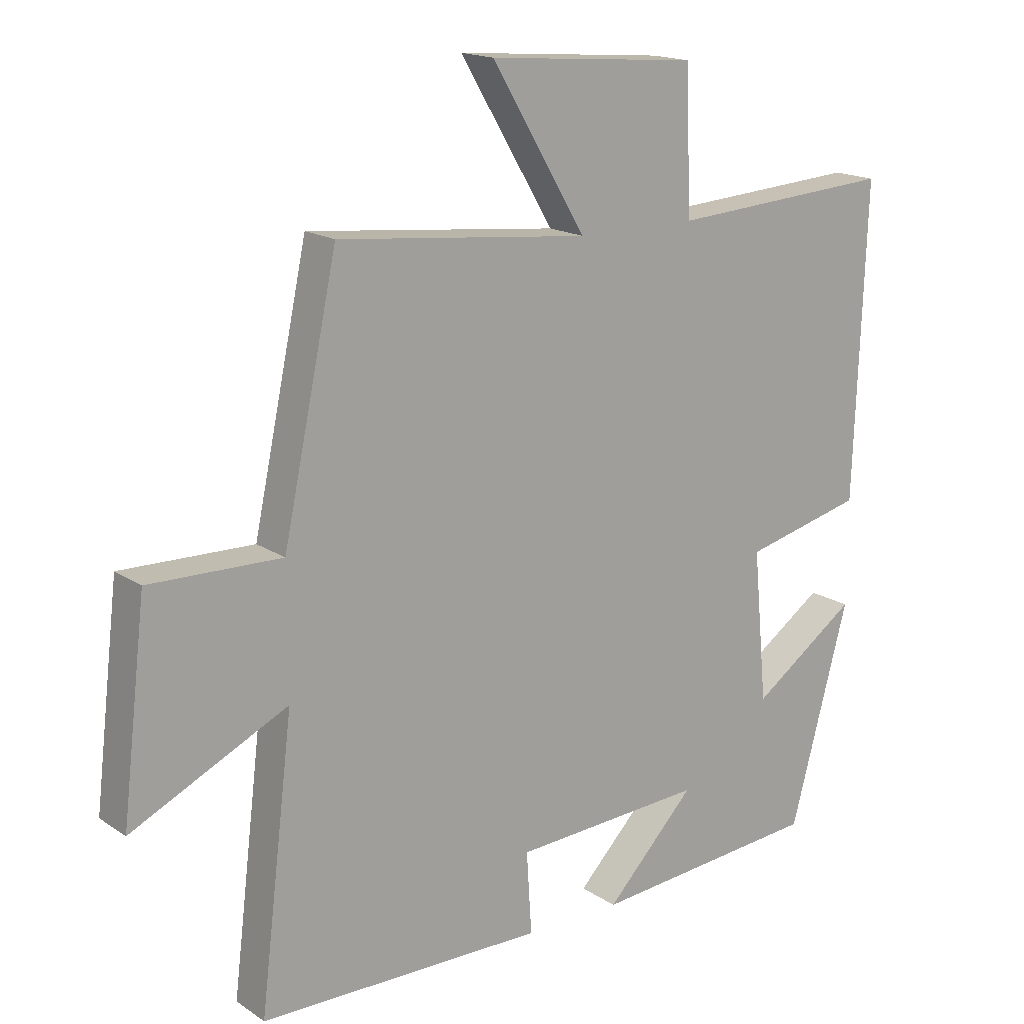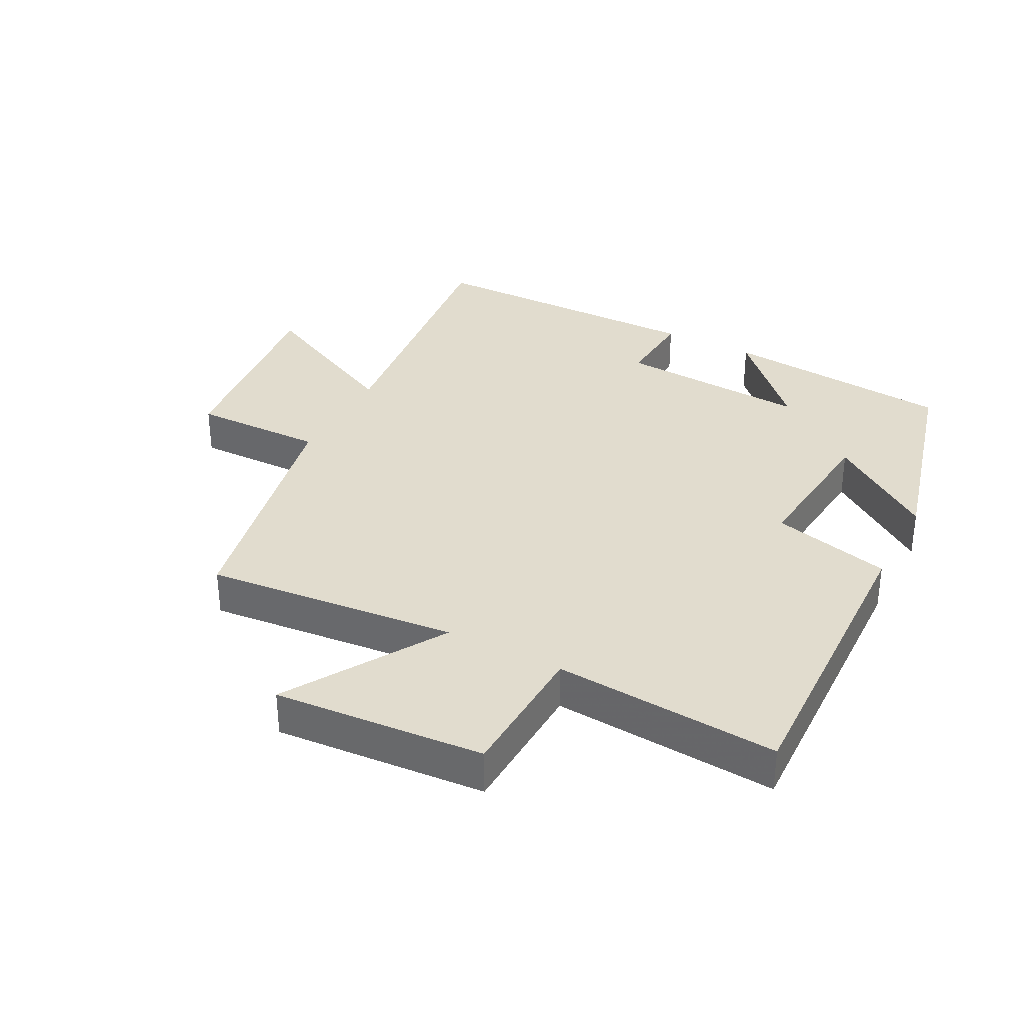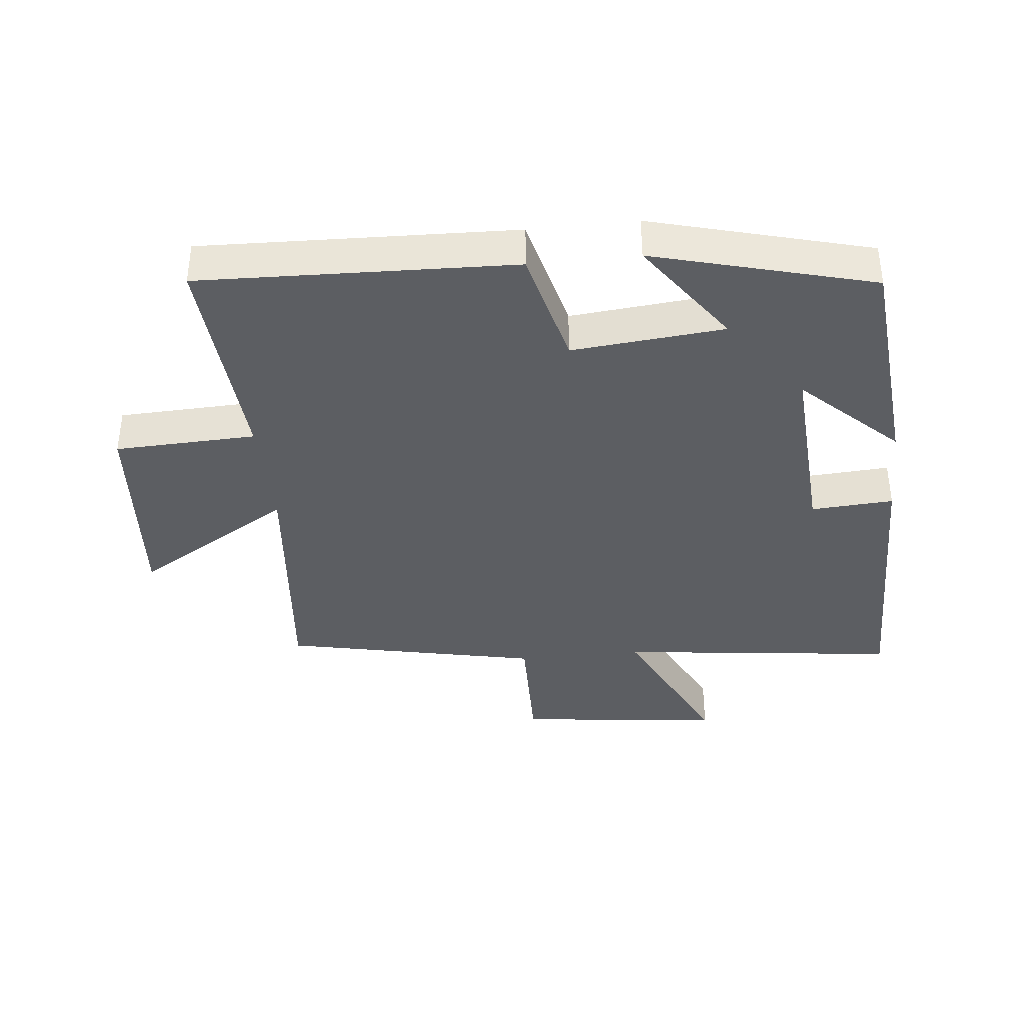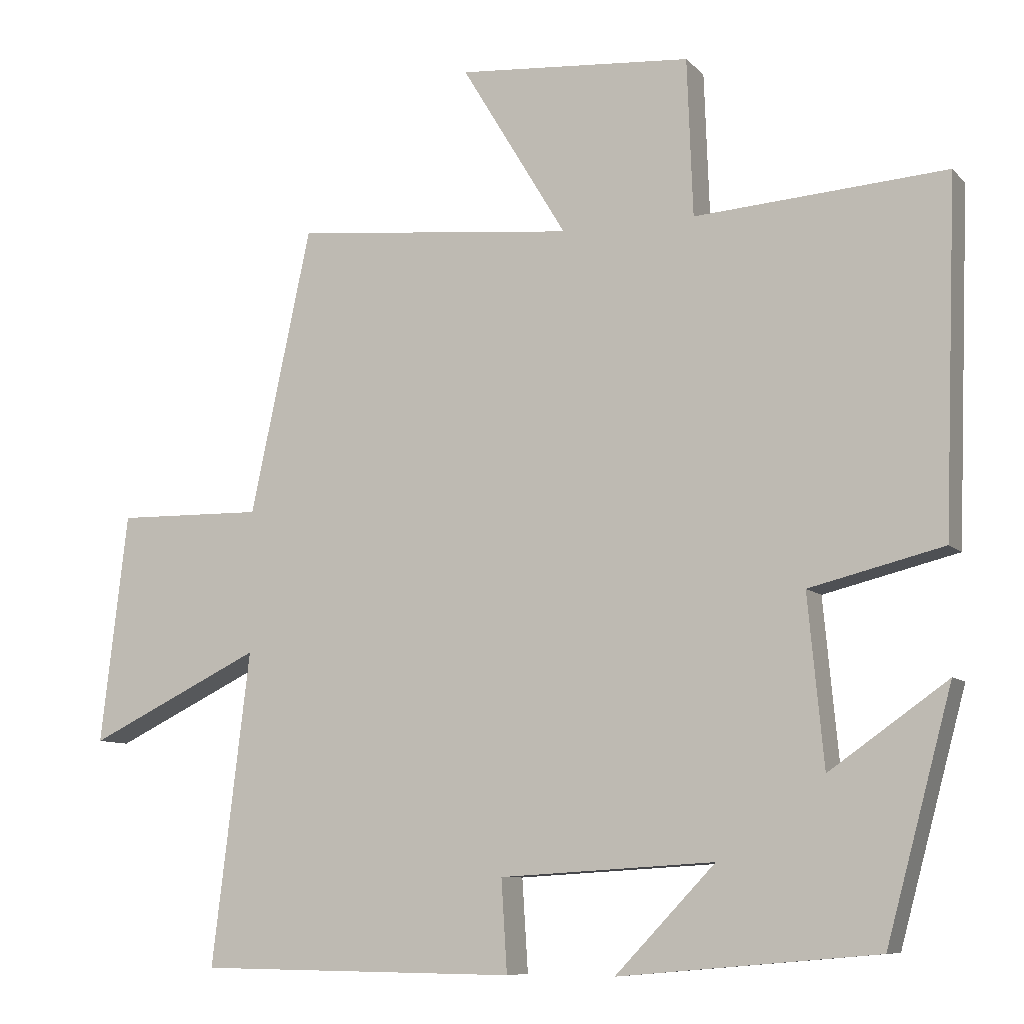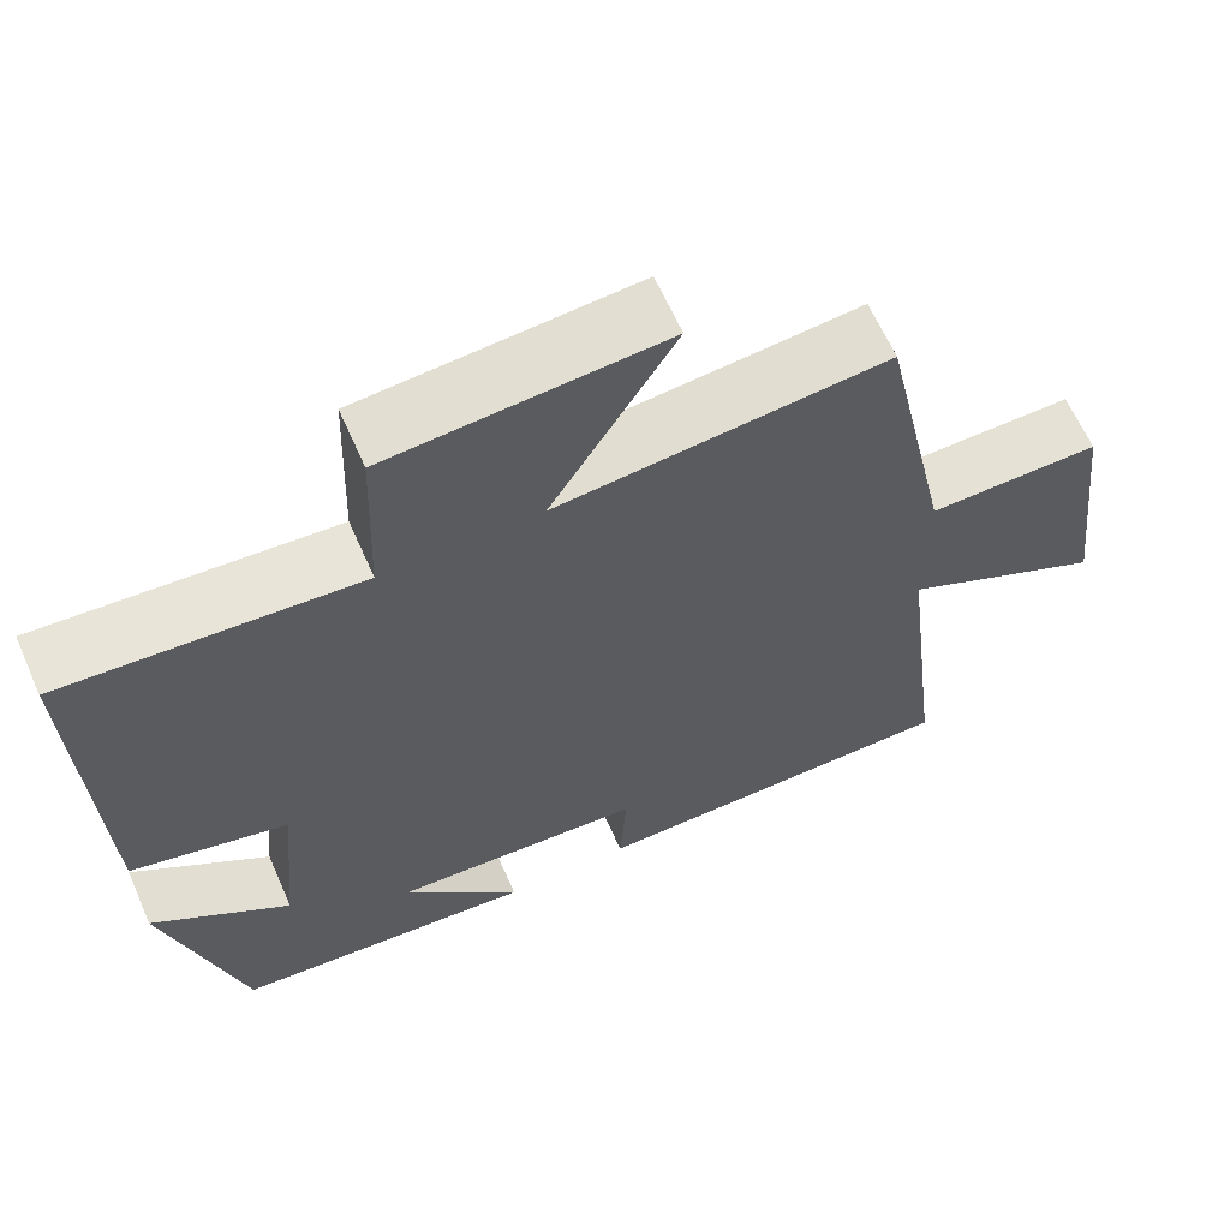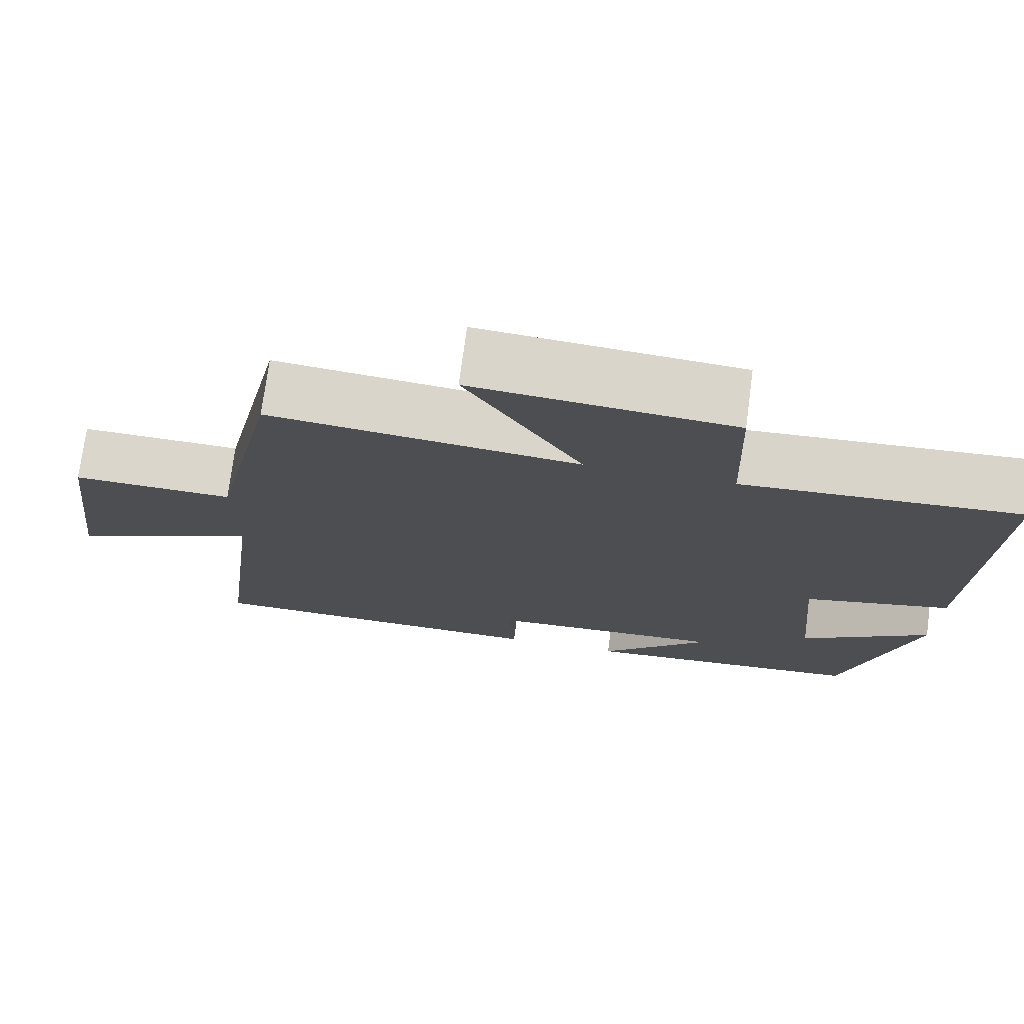
<metadata>
{"format":"obj","ext":"obj","renderer":"f3d","projection":"perspective","resolution":1024,"background":"white","views":[{"elev":16.8,"azim":-37.2,"up":"+Z"},{"elev":34.0,"azim":27.9,"up":"+Y"},{"elev":-37.8,"azim":96.1,"up":"+Y"},{"elev":-8.8,"azim":23.6,"up":"+Z"},{"elev":63.6,"azim":156.2,"up":"+Z"},{"elev":74.2,"azim":7.5,"up":"+Z"}]}
</metadata>
<code>
v 0.518 0.07 0.524
v 0.5 0.07 0.038
v 0.313 0.07 -0.008
v 0.335 0.07 -0.244
v 0.5 0.07 -0.128
v 0.408 0.07 -0.468
v 0.047 0.07 -0.5
v 0.187 0.07 -0.354
v -0.113 0.07 -0.372
v -0.105 0.07 -0.5
v -0.553 0.07 -0.495
v -0.5 0.07 -0.058
v -0.744 0.07 -0.176
v -0.706 0.07 0.146
v -0.5 0.07 0.142
v -0.415 0.07 0.54
v -0.021 0.07 0.5
v -0.169 0.07 0.746
v 0.159 0.07 0.72
v 0.167 0.07 0.5
v 0.518 0 0.524
v 0.5 0 0.038
v 0.313 0 -0.008
v 0.335 0 -0.244
v 0.5 0 -0.128
v 0.408 0 -0.468
v 0.047 0 -0.5
v 0.187 0 -0.354
v -0.113 0 -0.372
v -0.105 0 -0.5
v -0.553 0 -0.495
v -0.5 0 -0.058
v -0.744 0 -0.176
v -0.706 0 0.146
v -0.5 0 0.142
v -0.415 0 0.54
v -0.021 0 0.5
v -0.169 0 0.746
v 0.159 0 0.72
v 0.167 0 0.5
f 17 18 19 20
f 15 16 17
f 15 17 20
f 12 13 14 15
f 1 2 3
f 20 1 3
f 15 20 3
f 12 15 3
f 9 10 11 12
f 12 3 4
f 9 12 4
f 8 9 4
f 6 7 8
f 5 6 8
f 4 5 8
f 40 39 38 37
f 37 36 35
f 40 37 35
f 35 34 33 32
f 23 22 21
f 23 21 40
f 23 40 35
f 23 35 32
f 32 31 30 29
f 24 23 32
f 24 32 29
f 24 29 28
f 28 27 26
f 28 26 25
f 28 25 24
f 1 21 22 2
f 2 22 23 3
f 3 23 24 4
f 4 24 25 5
f 5 25 26 6
f 6 26 27 7
f 7 27 28 8
f 8 28 29 9
f 9 29 30 10
f 10 30 31 11
f 11 31 32 12
f 12 32 33 13
f 13 33 34 14
f 14 34 35 15
f 15 35 36 16
f 16 36 37 17
f 17 37 38 18
f 18 38 39 19
f 19 39 40 20
f 20 40 21 1

</code>
